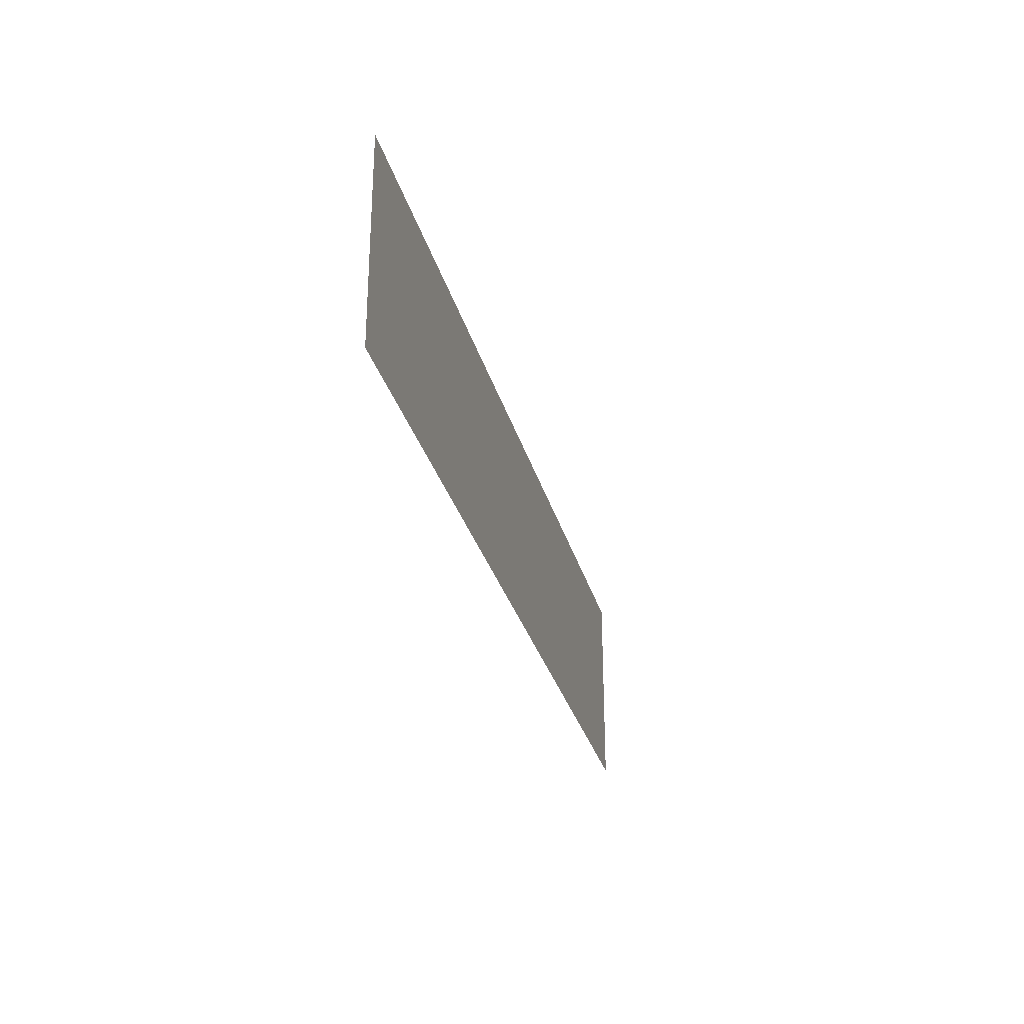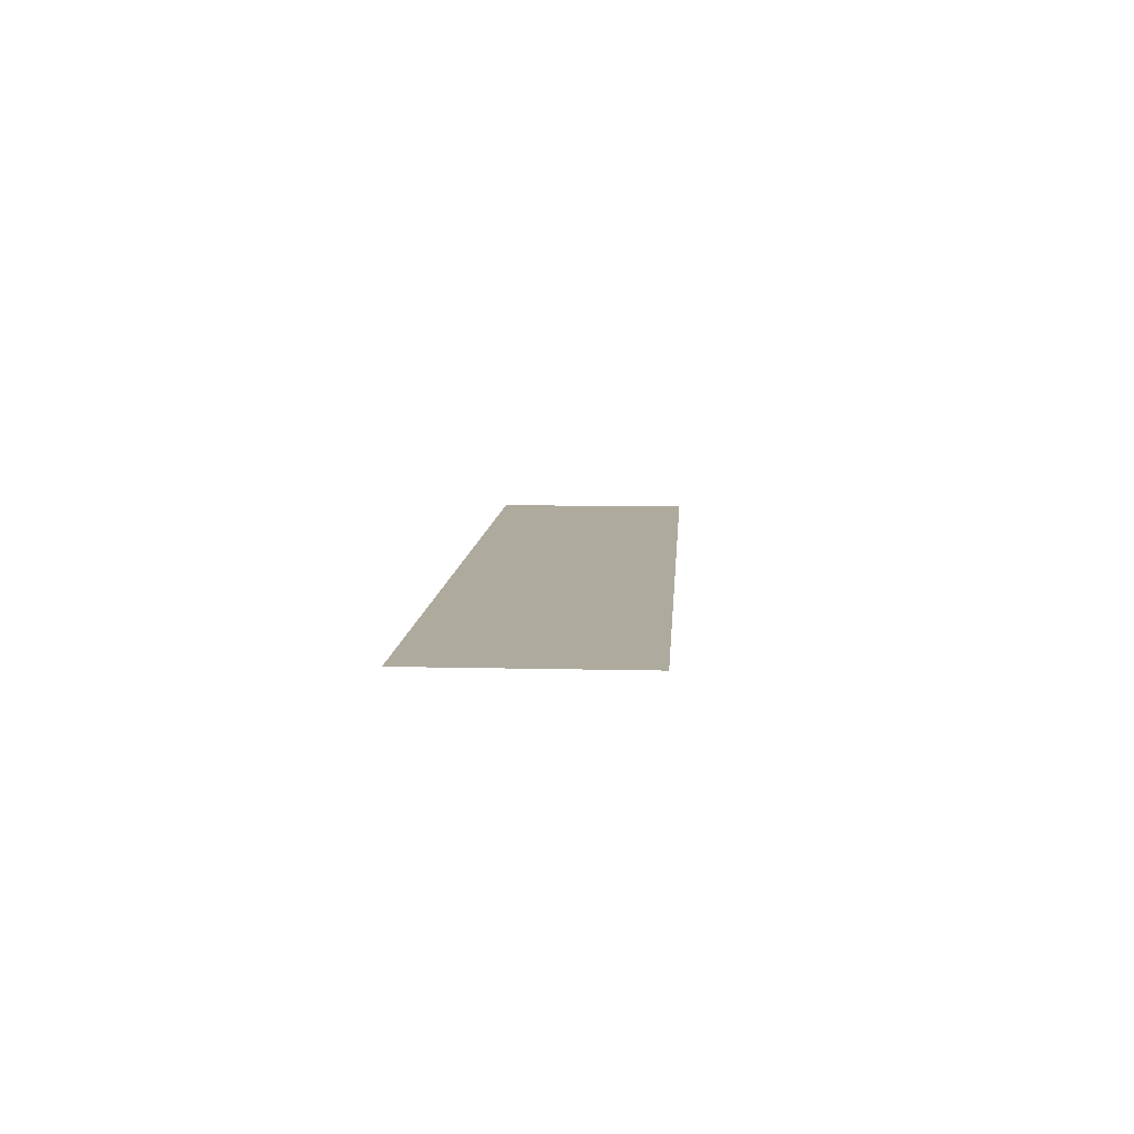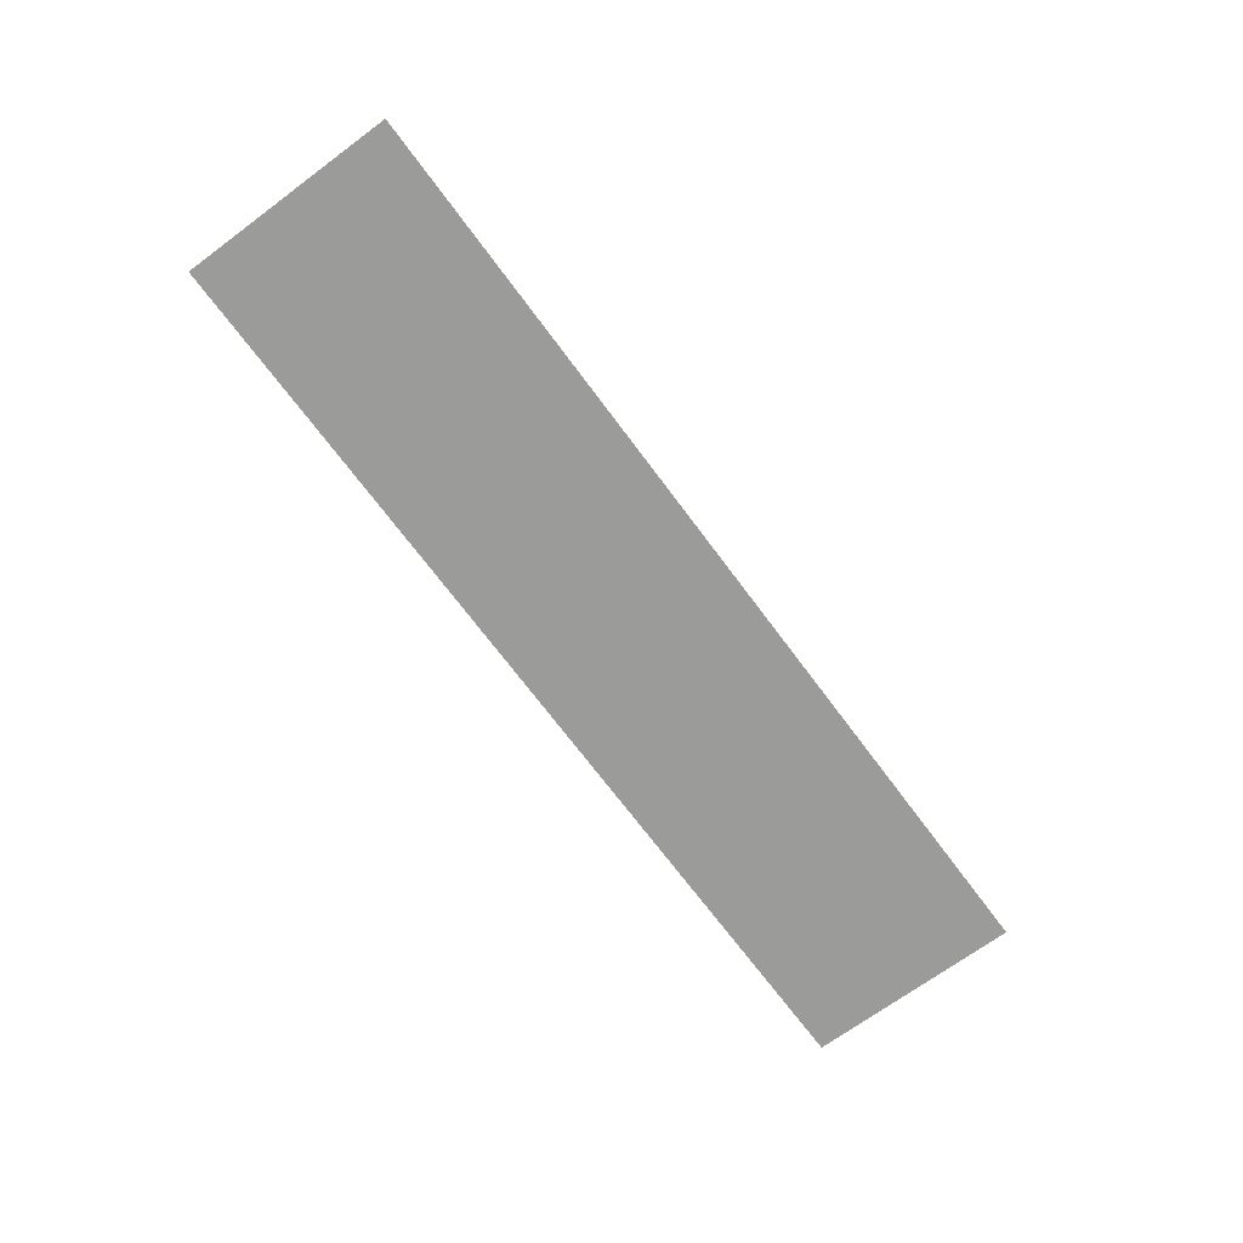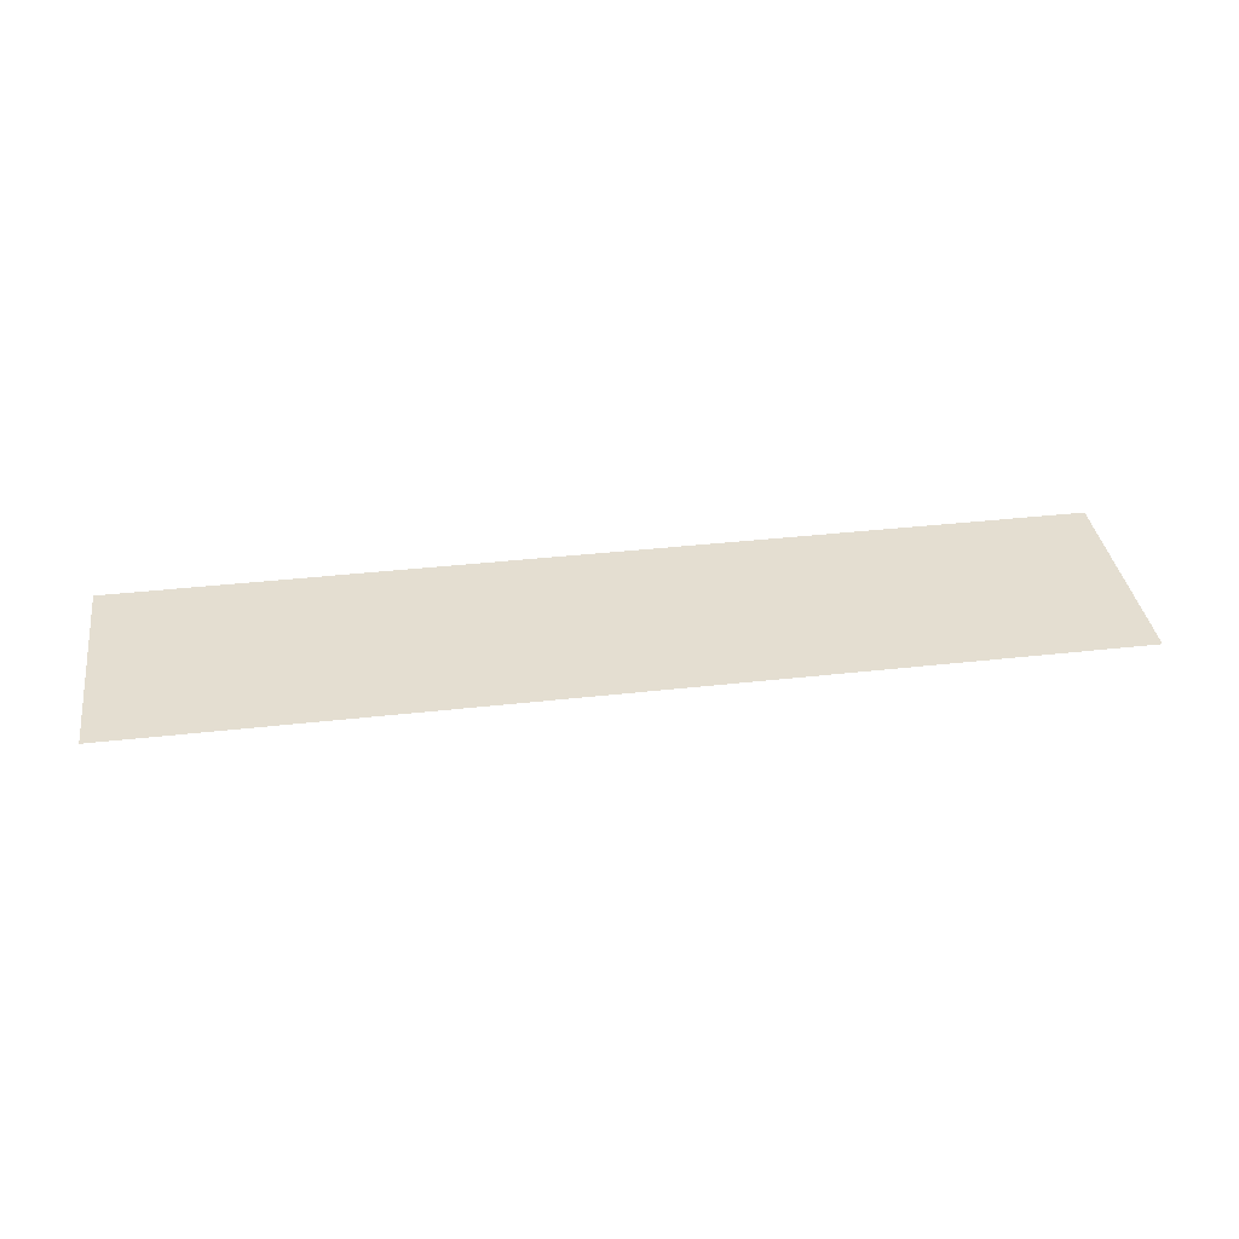
<metadata>
{"format":"obj","ext":"obj","renderer":"f3d","projection":"perspective","resolution":1024,"background":"white","views":[{"elev":-28.9,"azim":104.0,"up":"+Z"},{"elev":9.2,"azim":-86.2,"up":"+Y"},{"elev":-69.6,"azim":-53.5,"up":"+Y"},{"elev":36.5,"azim":171.6,"up":"+Y"}]}
</metadata>
<code>
v  -2.099 26.43 -3.81
v  -2.099 26.43 -0.2786
v  -17.71 26.43 -3.81
v  -17.71 26.43 -0.2786
g Bsmt1_16
f 3 4 2
f 2 1 3

</code>
